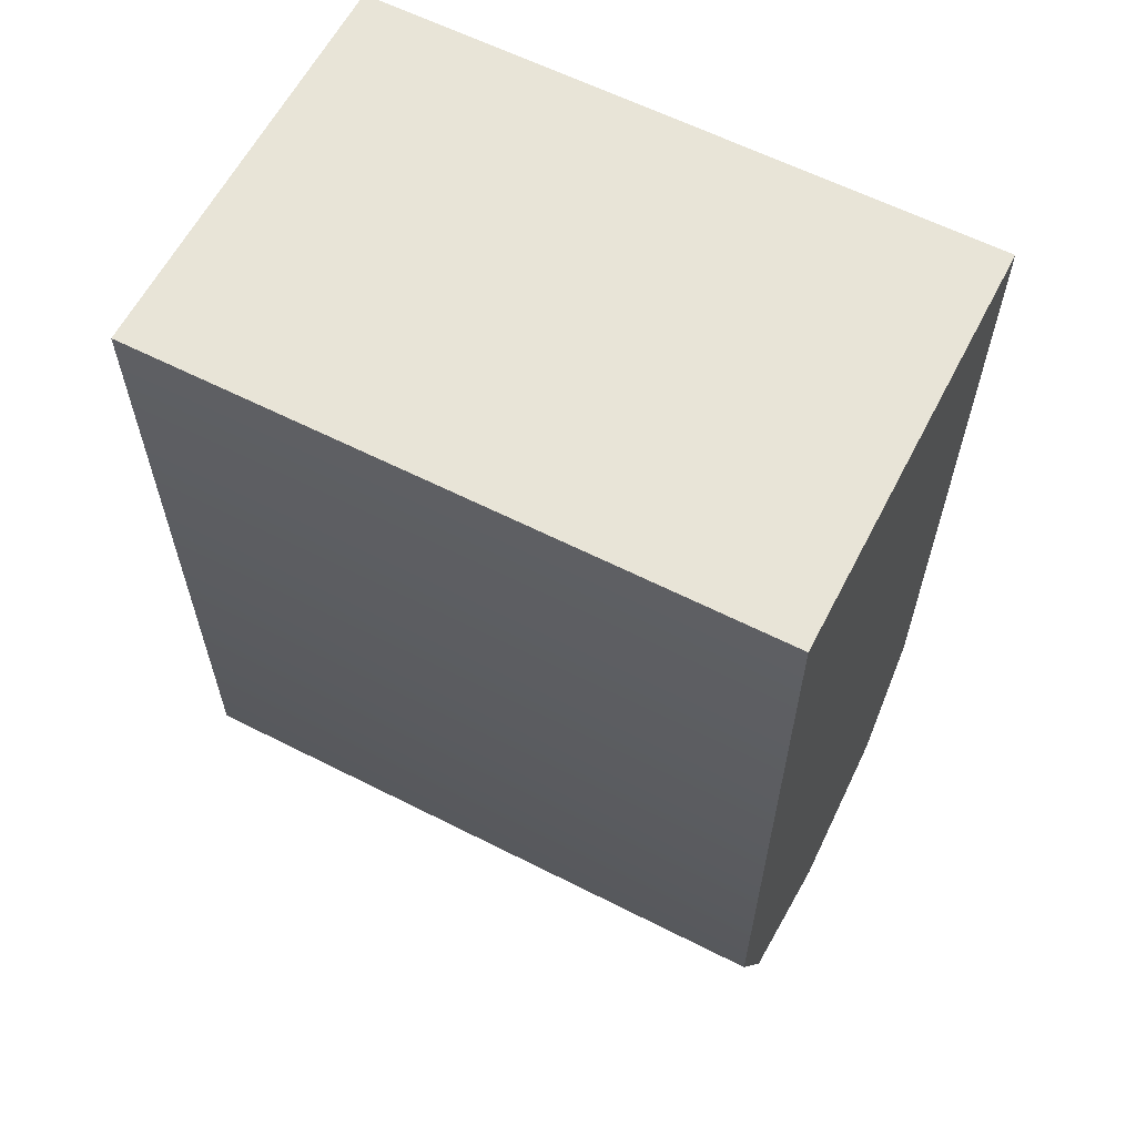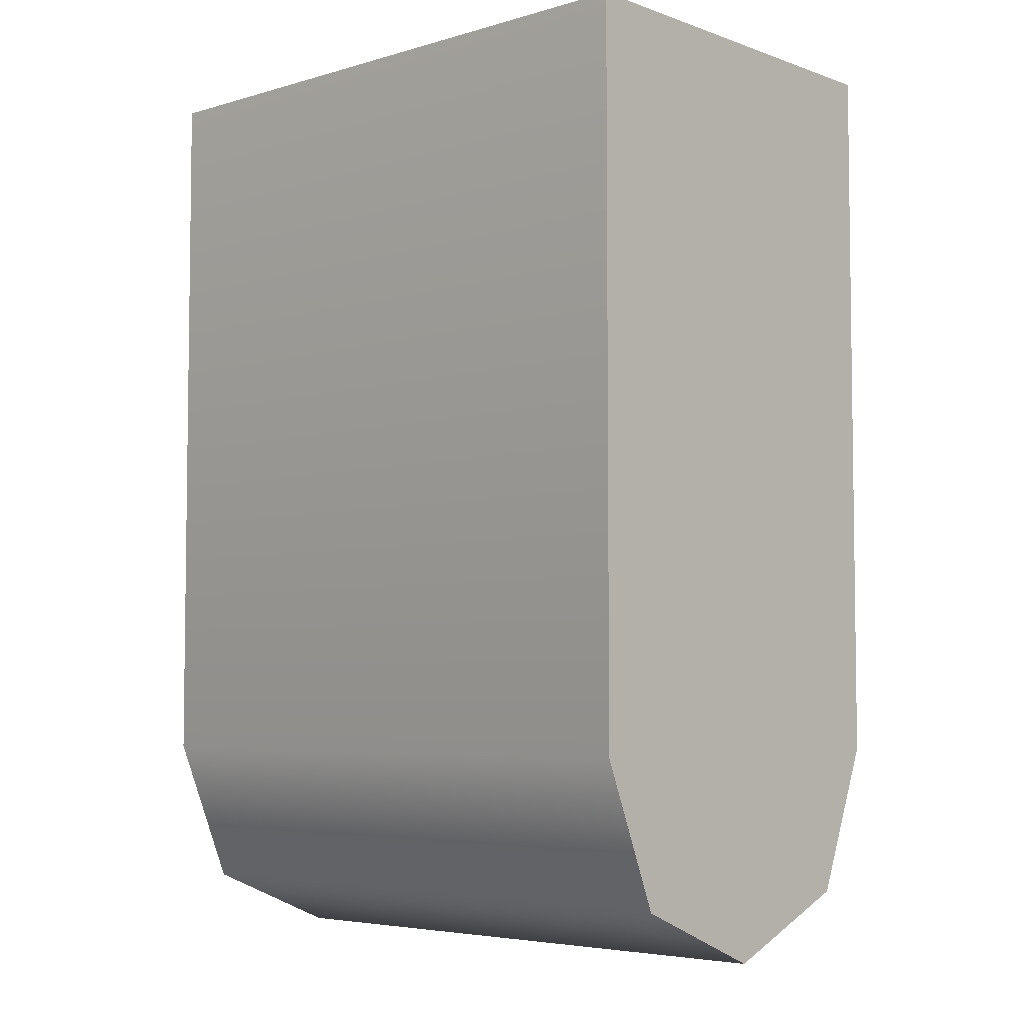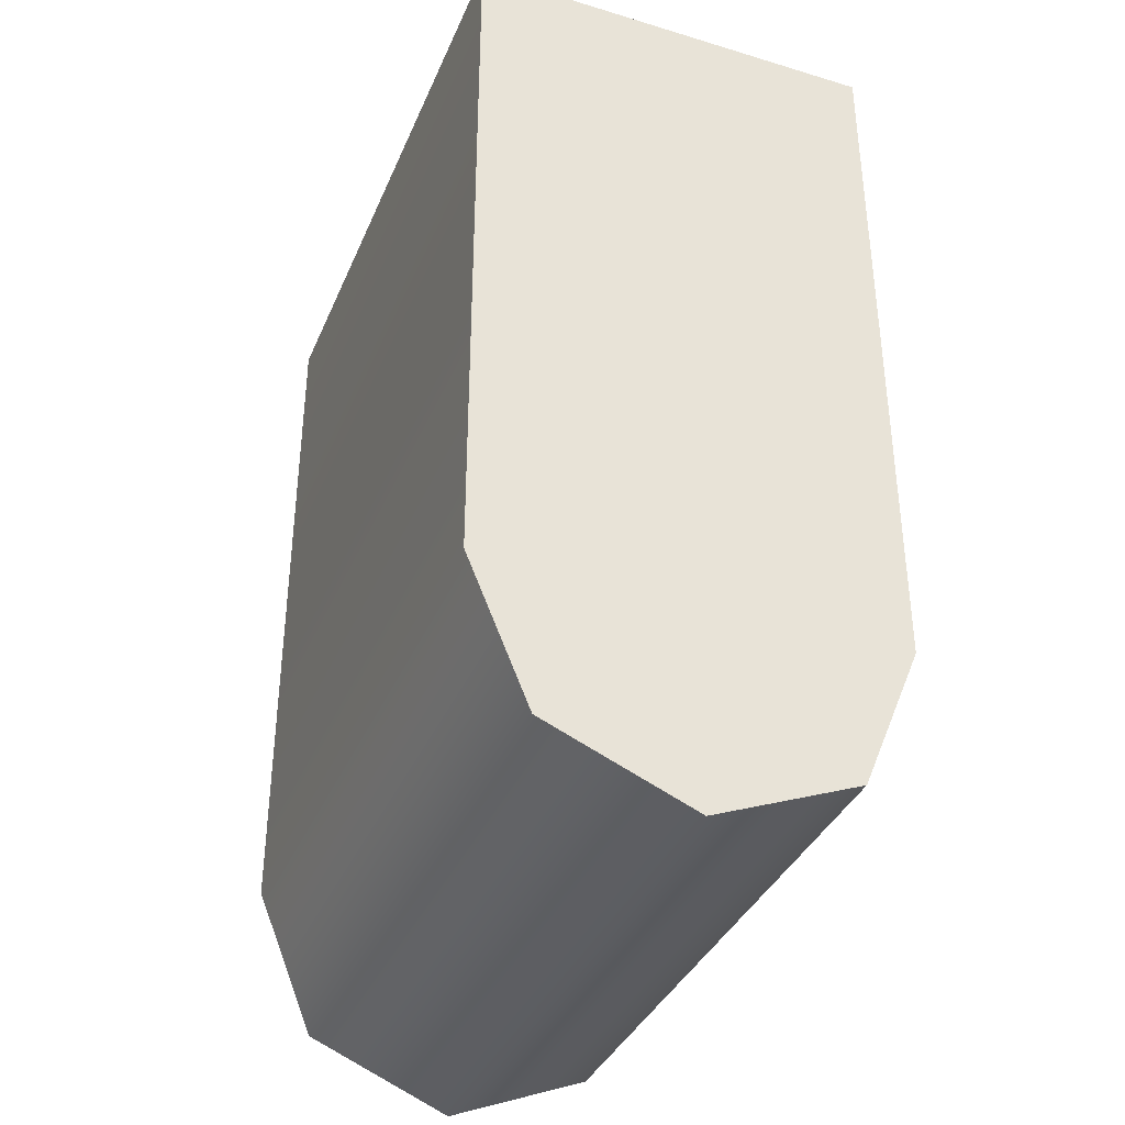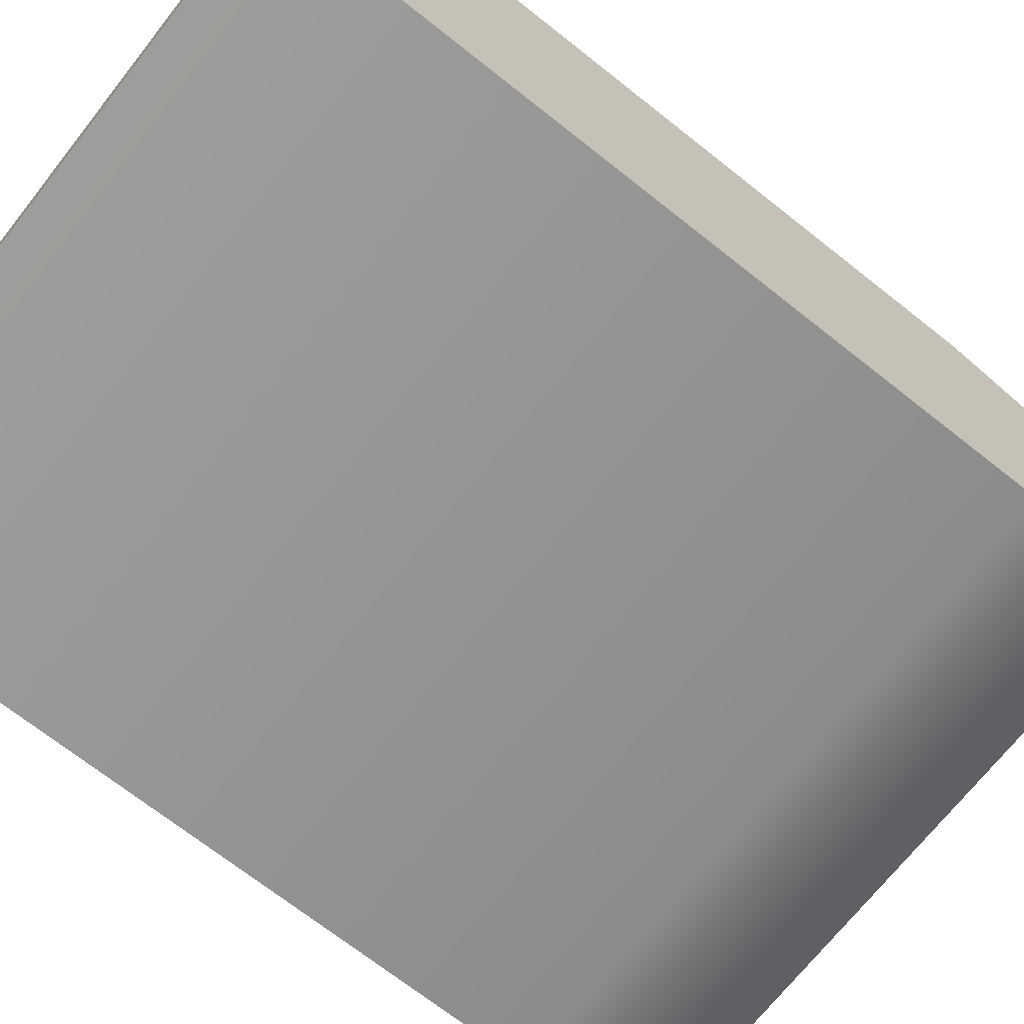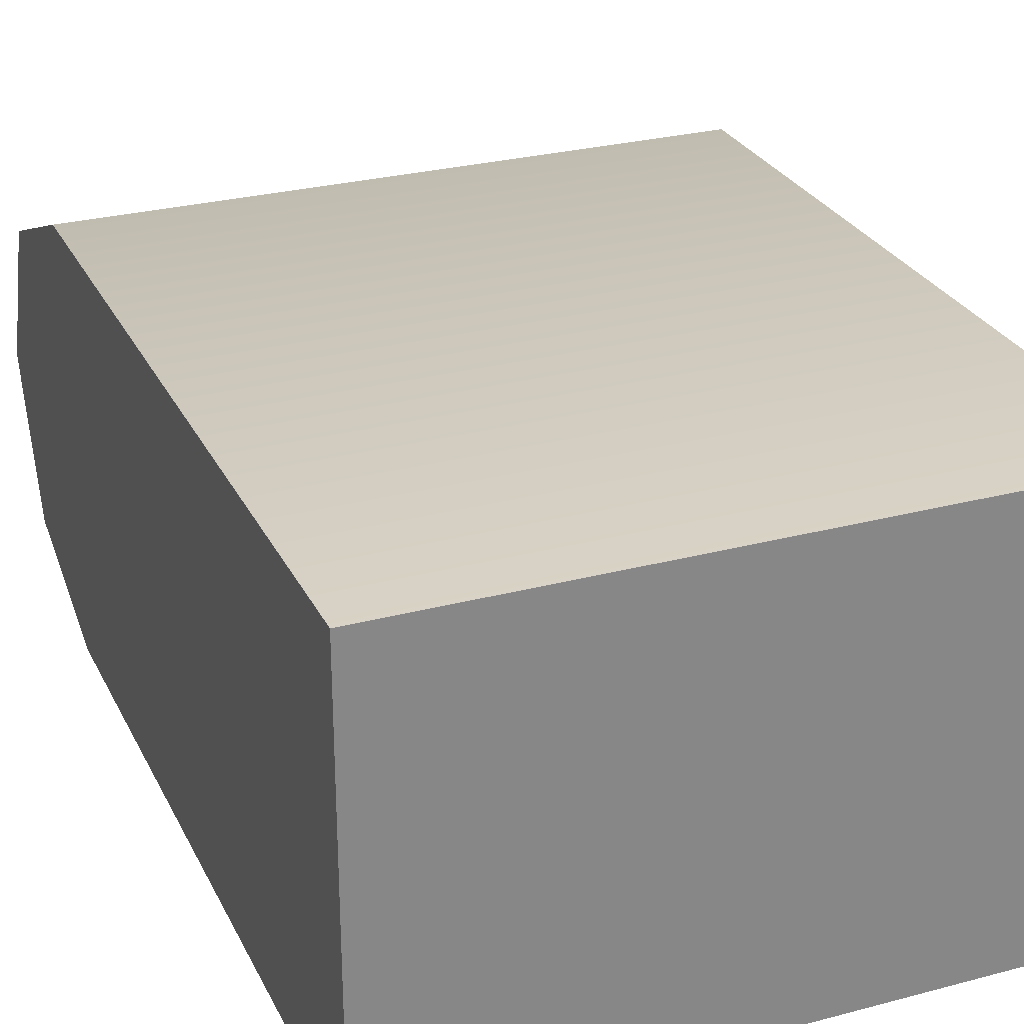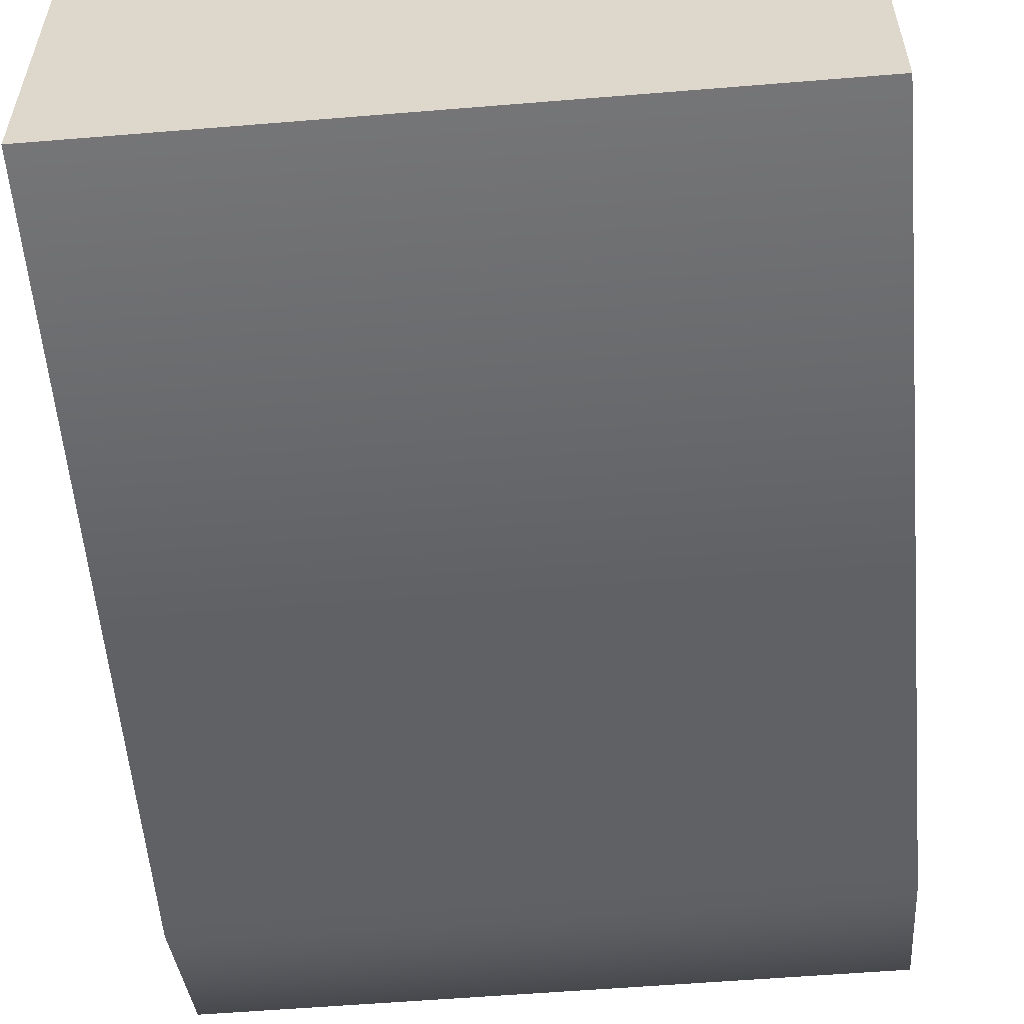
<metadata>
{"format":"obj","ext":"obj","renderer":"f3d","projection":"perspective","resolution":1024,"background":"white","views":[{"elev":61.4,"azim":27.3,"up":"+Z"},{"elev":-4.9,"azim":42.4,"up":"+Z"},{"elev":-36.9,"azim":-111.3,"up":"+Z"},{"elev":-70.6,"azim":51.7,"up":"+Y"},{"elev":27.8,"azim":-22.0,"up":"+Y"},{"elev":-56.6,"azim":4.9,"up":"+Y"}]}
</metadata>
<code>
o 1
v -0.0375 -0.025 0.0375
v -0.0375 0.025 0.0375
v 0.0375 -0.025 0.0375
v 0.0375 0.025 0.0375
v -0.0375 0.025 -0.05
v -0.0375 -0.025 -0.05
v -0.0375 -0.01768 -0.06768
v -0.0375 -1.041e-18 -0.075
v -0.0375 0.01768 -0.06768
v 0.0375 0.025 -0.05
v 0.0375 -0.025 -0.05
v 0.0375 -0.01768 -0.06768
v 0.0375 -7.164e-18 -0.075
v 0.0375 0.01768 -0.06768
g 1_1_auv
f 1 3 4 2
f 1 2 5 6
f 5 9 8 7 6
f 11 10 4 3
f 11 12 13 14 10
f 2 4 10 5
f 6 7 12 11
f 6 11 3 1
f 8 13 12 7
f 9 14 13 8
f 10 14 9 5

</code>
